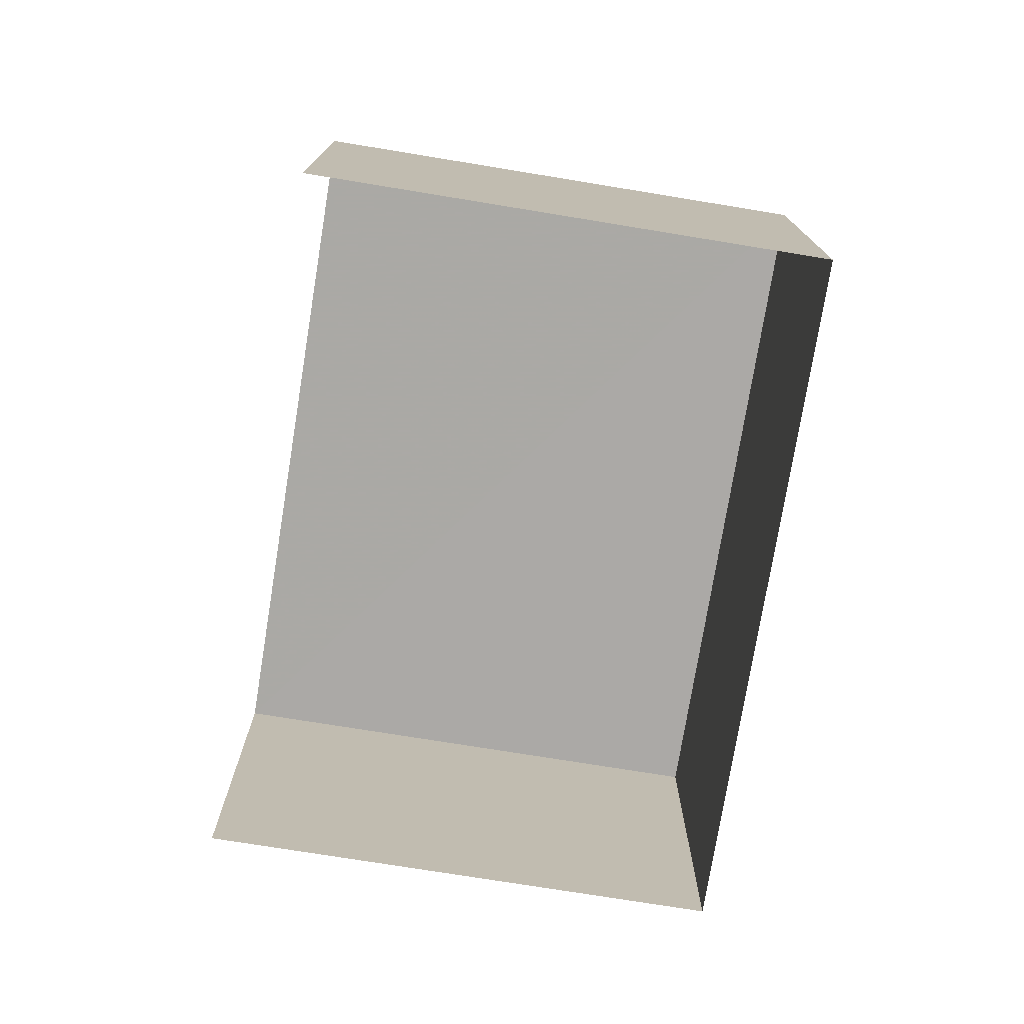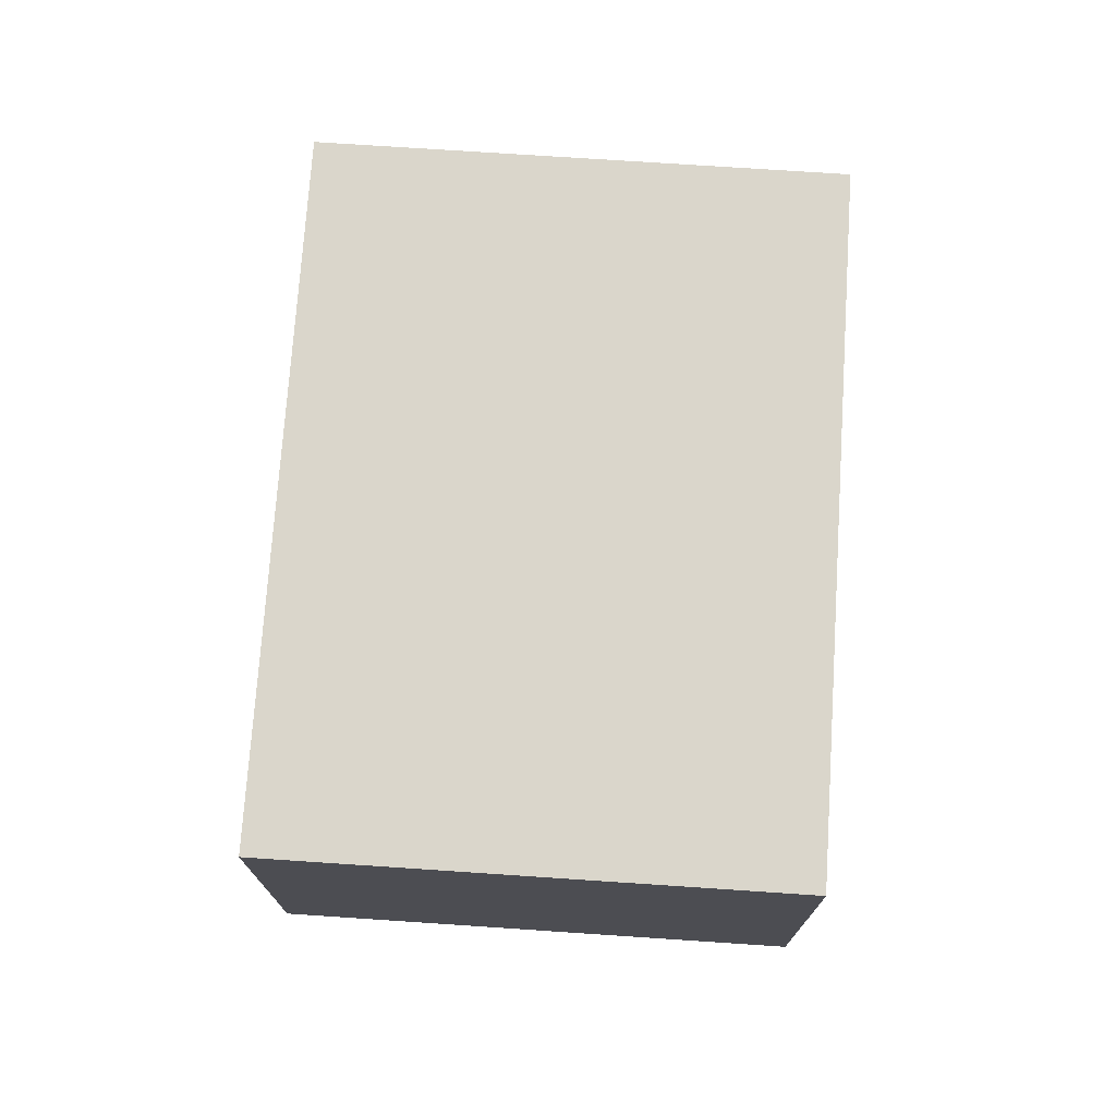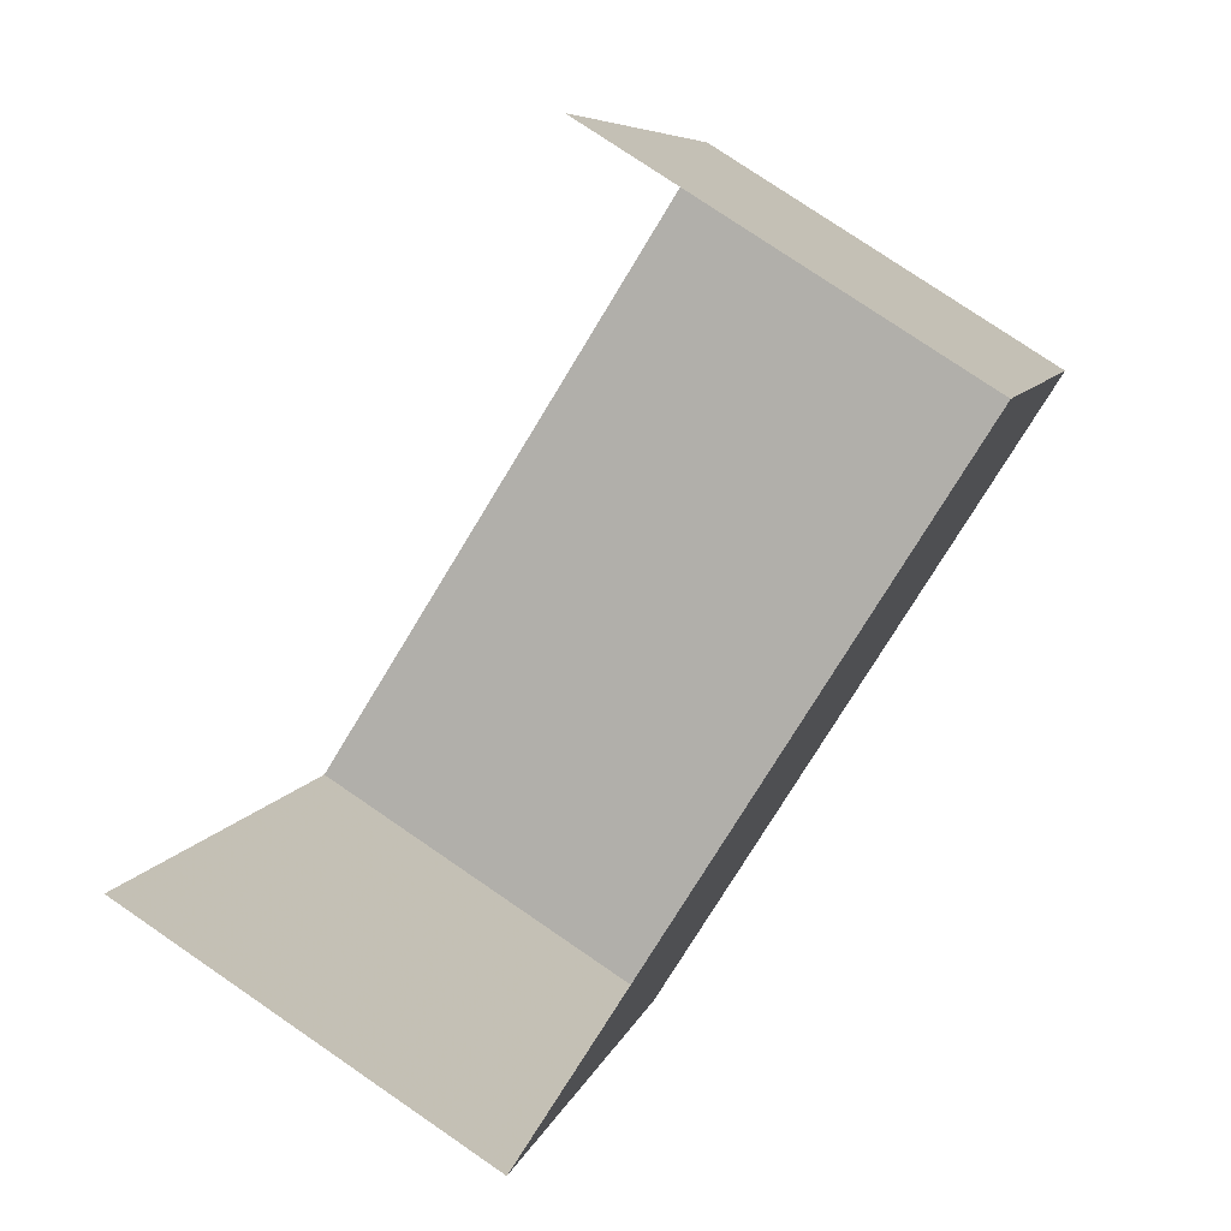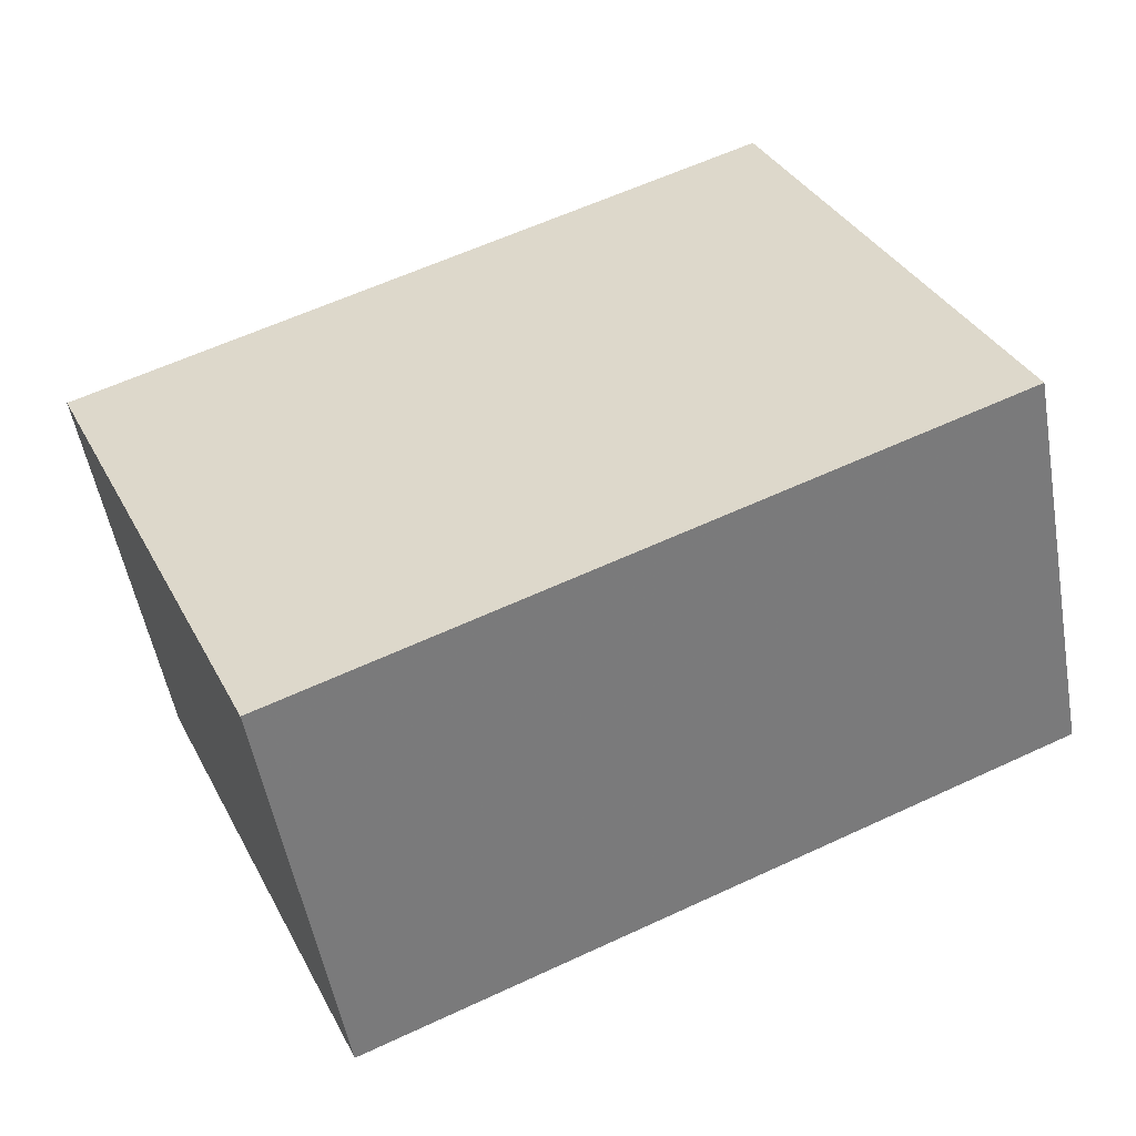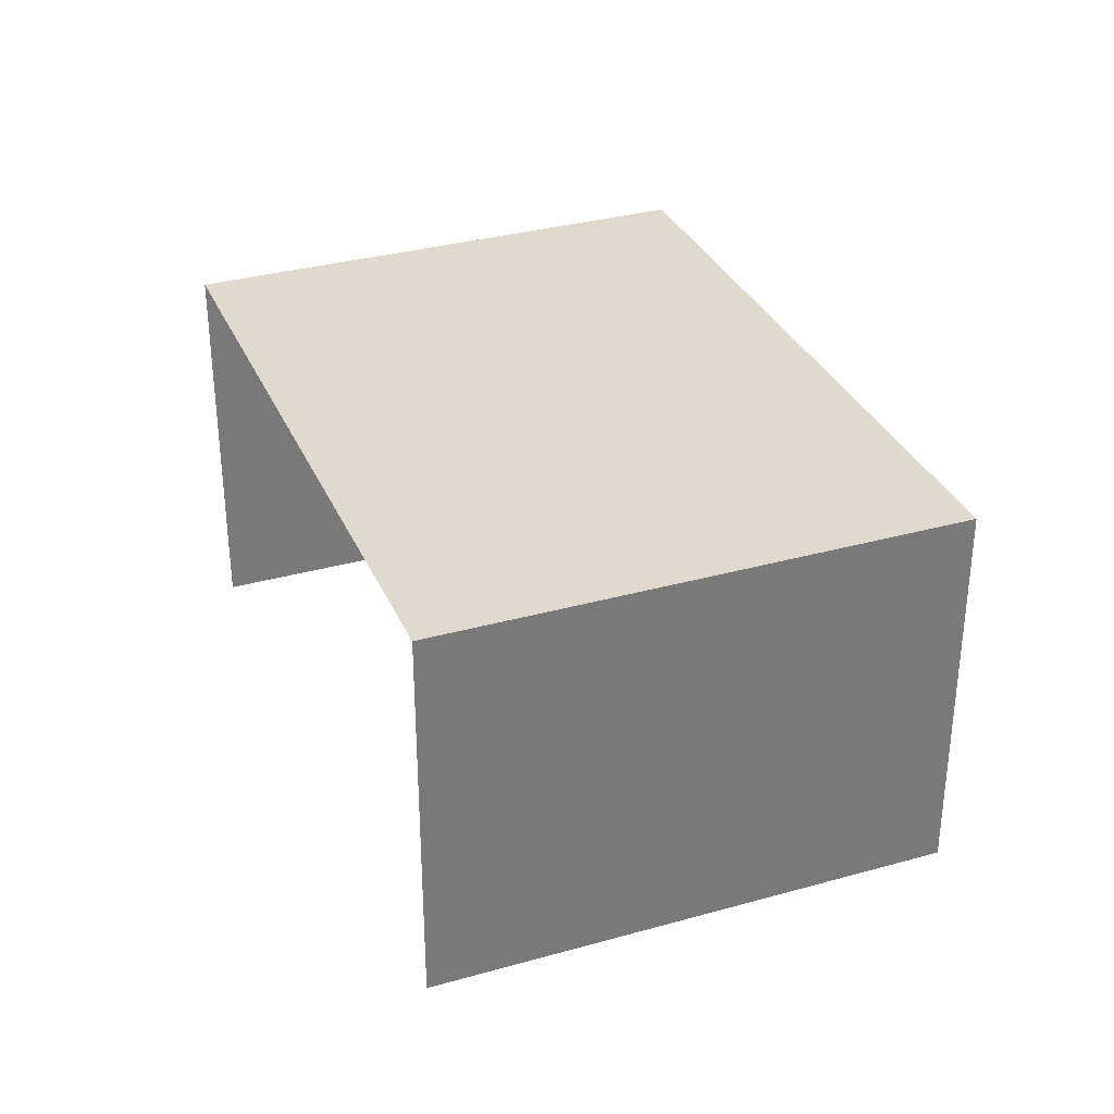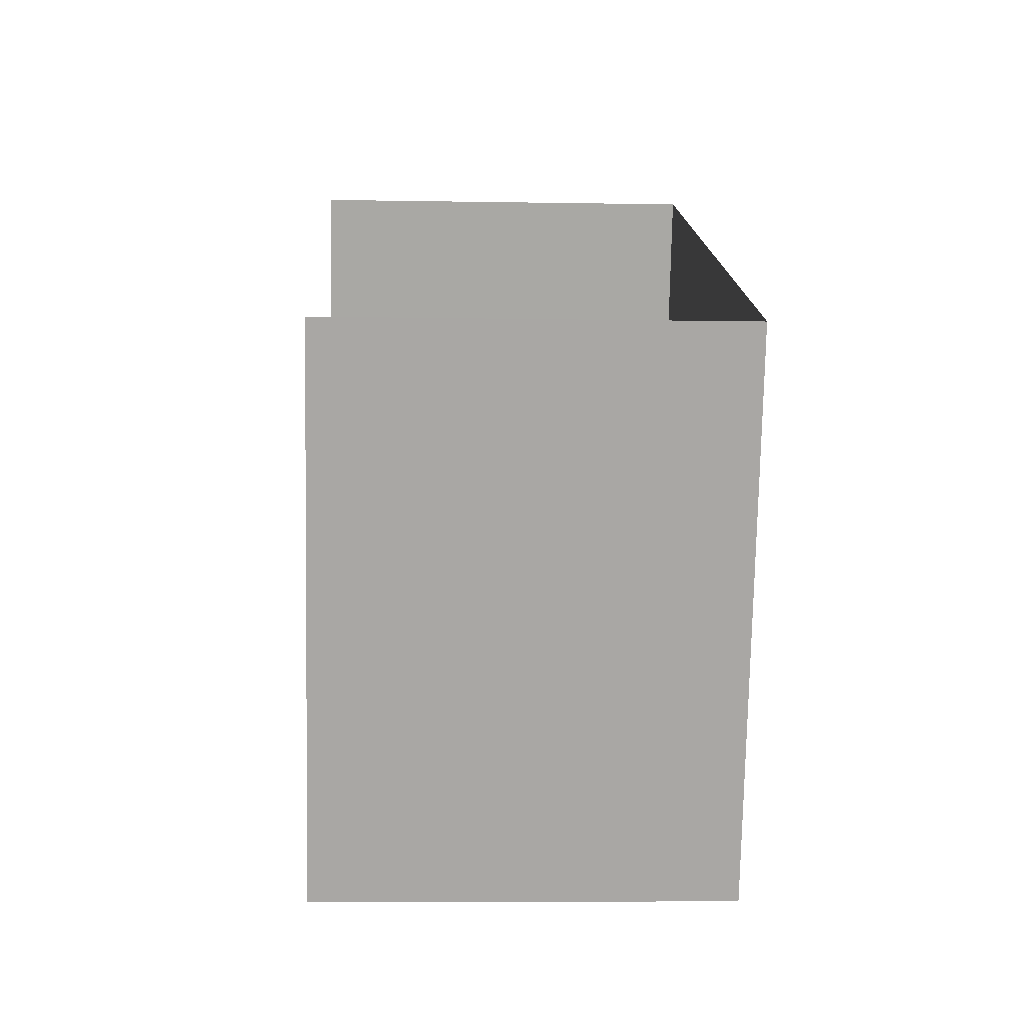
<metadata>
{"format":"obj","ext":"obj","renderer":"f3d","projection":"perspective","resolution":1024,"background":"white","views":[{"elev":-75.5,"azim":-75.4,"up":"+Z"},{"elev":73.8,"azim":-62.4,"up":"+Z"},{"elev":77.2,"azim":-55.7,"up":"+Y"},{"elev":-52.7,"azim":10.1,"up":"+Y"},{"elev":32.9,"azim":-87.3,"up":"+Z"},{"elev":-8.4,"azim":-92.8,"up":"+Y"}]}
</metadata>
<code>
v -2.25e+05 -1.28e+05 13.29
v -2.25e+05 -1.28e+05 13.29
v -2.25e+05 -1.28e+05 13.29
v -2.25e+05 -1.28e+05 13.29
v -2.25e+05 -1.28e+05 20.59
v -2.25e+05 -1.28e+05 20.59
v -2.25e+05 -1.28e+05 20.59
v -2.25e+05 -1.28e+05 20.59
f 1 2 3
f 4 1 3
f 5 1 4
f 6 5 4
f 5 6 7
f 8 5 7
f 7 3 2
f 8 7 2
f 5 2 1
f 5 8 2
f 6 4 3
f 7 6 3

</code>
